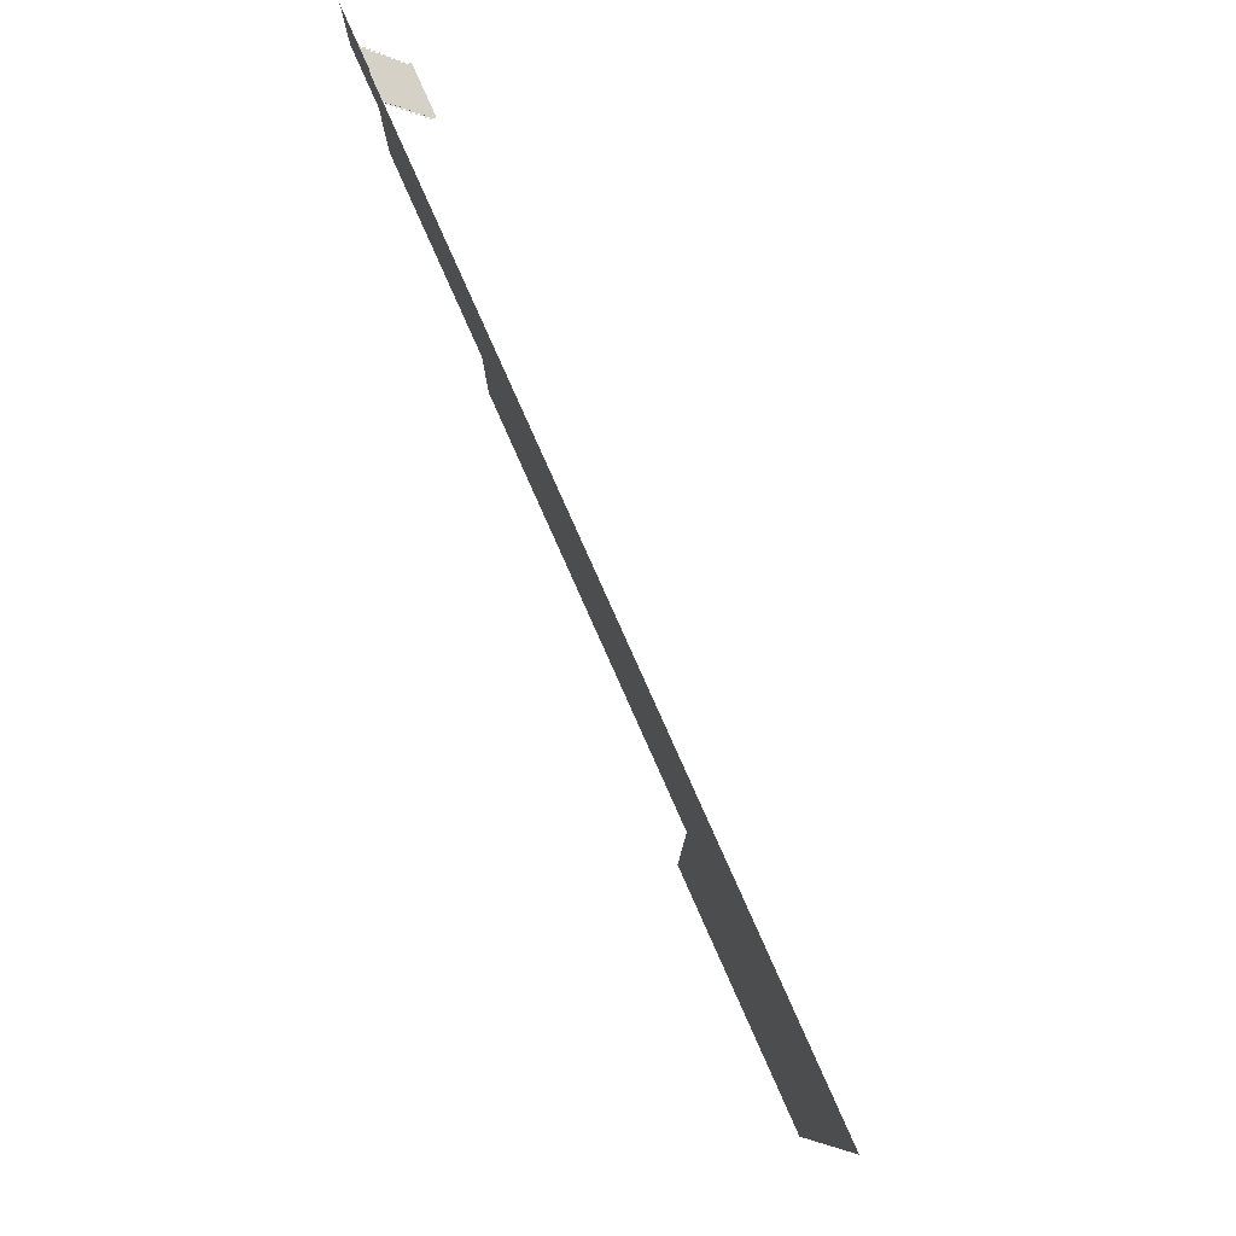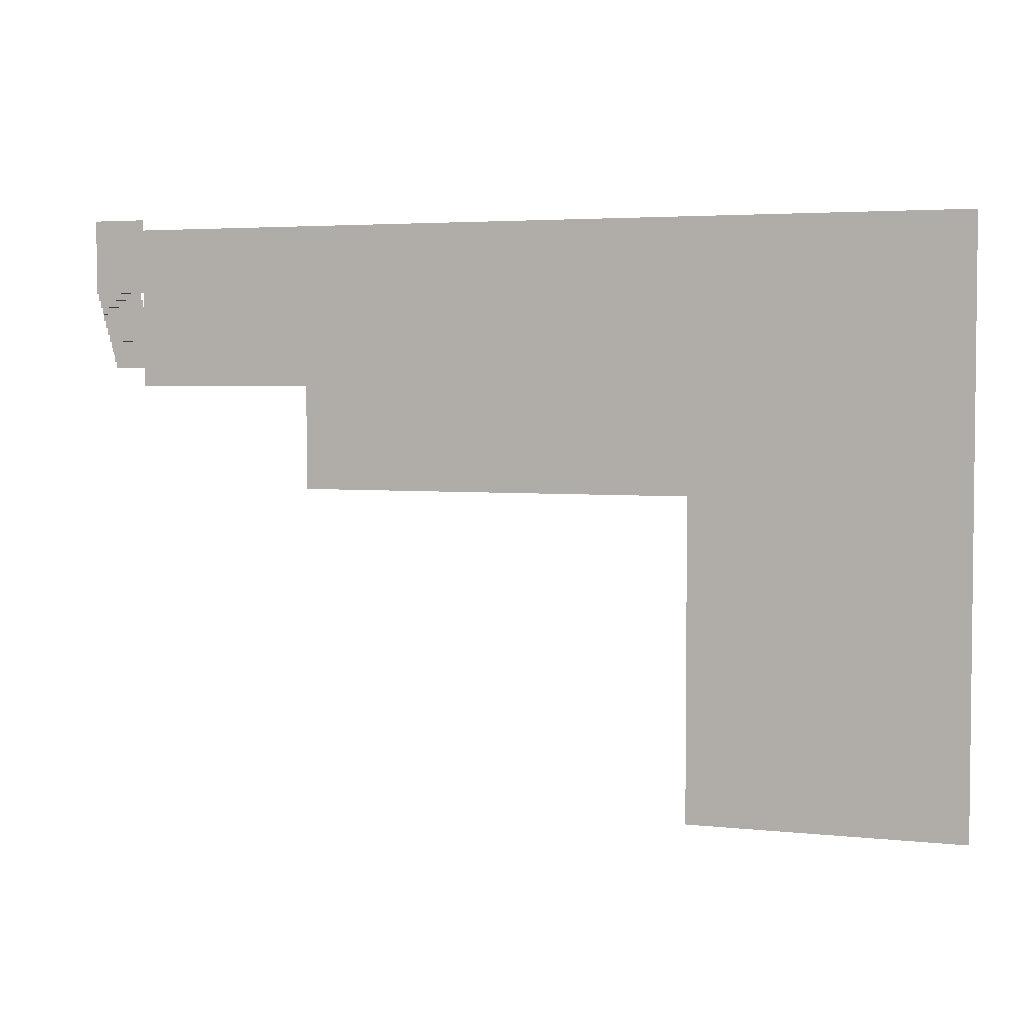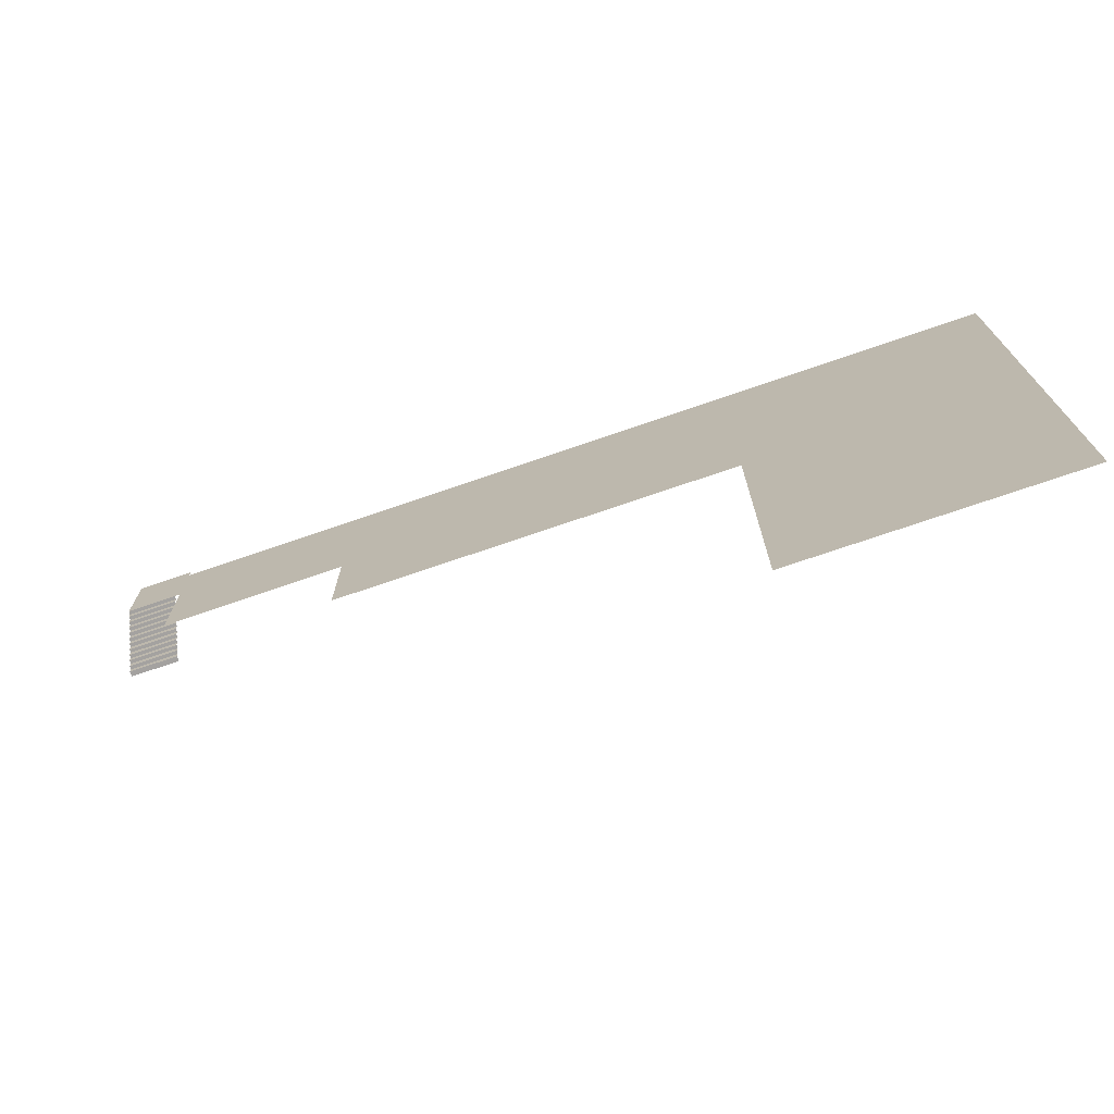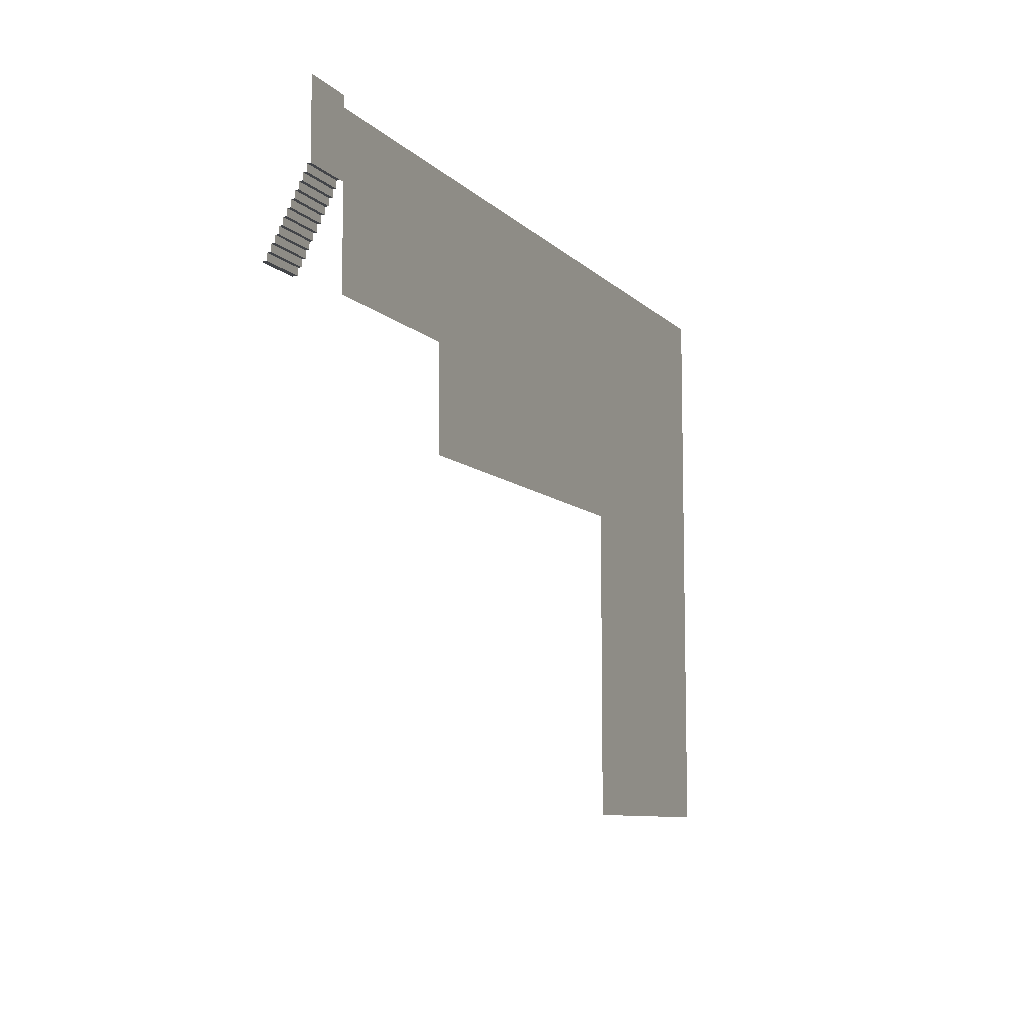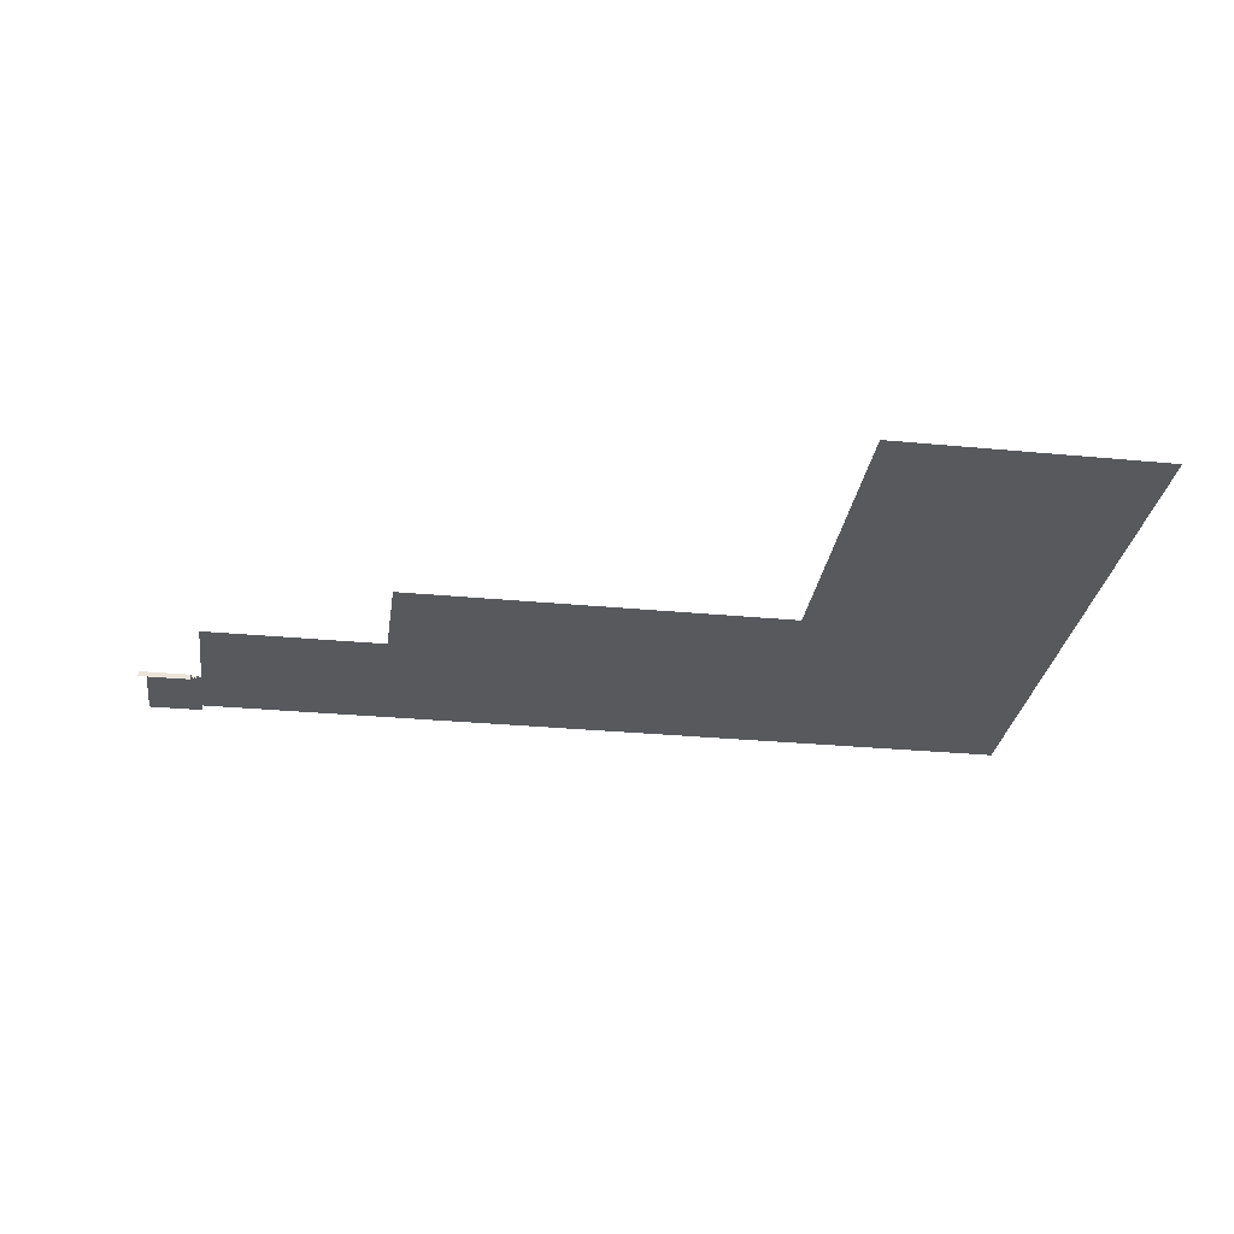
<metadata>
{"format":"obj","ext":"obj","renderer":"f3d","projection":"perspective","resolution":1024,"background":"white","views":[{"elev":79.7,"azim":66.0,"up":"+Y"},{"elev":3.7,"azim":19.8,"up":"+Y"},{"elev":-72.7,"azim":19.0,"up":"+Y"},{"elev":-8.8,"azim":-66.2,"up":"+Y"},{"elev":-29.6,"azim":-8.0,"up":"+Z"}]}
</metadata>
<code>
g Terrain8_scene48
v 8.375 0.9153 0.08
v 20.55 -13.38 0.08
v 8.375 -13.38 0.08
v 20.55 12.9 0.08
v -9.656 5.616 0.08
v -9.656 0.9153 0.08
v -9.656 12.9 0.08
v -18.04 9.979 0.08
v -18.04 5.616 0.08
v -18.04 12.9 0.08
v -20.55 9.979 0.08
v -20.55 13.38 0.08
v -18.04 13.38 0.08
v -20.55 9.979 -0.08
v -18.27 9.979 0.08
v -18.27 9.979 -0.08
v -20.55 9.979 0.08
v -20.55 9.659 -0.24
v -18.27 9.659 -0.08
v -18.27 9.659 -0.24
v -20.55 9.659 -0.08
v -18.27 9.659 -0.08
v -20.55 9.979 -0.08
v -18.27 9.979 -0.08
v -20.55 9.659 -0.08
v -20.55 9.339 -0.4
v -18.27 9.339 -0.24
v -18.27 9.339 -0.4
v -20.55 9.339 -0.24
v -20.55 9.659 -0.24
v -18.27 9.339 -0.24
v -20.55 9.339 -0.24
v -18.27 9.659 -0.24
v -20.55 9.019 -0.56
v -18.27 9.019 -0.4
v -18.27 9.019 -0.56
v -20.55 9.019 -0.4
v -20.55 9.339 -0.4
v -18.27 9.019 -0.4
v -20.55 9.019 -0.4
v -18.27 9.339 -0.4
v -20.55 8.699 -0.72
v -18.27 8.699 -0.56
v -18.27 8.699 -0.72
v -20.55 8.699 -0.56
v -20.55 9.019 -0.56
v -18.27 8.699 -0.56
v -20.55 8.699 -0.56
v -18.27 9.019 -0.56
v -20.55 8.379 -0.88
v -18.27 8.379 -0.72
v -18.27 8.379 -0.88
v -20.55 8.379 -0.72
v -20.55 8.699 -0.72
v -18.27 8.379 -0.72
v -20.55 8.379 -0.72
v -18.27 8.699 -0.72
v -20.55 8.059 -1.04
v -18.27 8.059 -0.88
v -18.27 8.059 -1.04
v -20.55 8.059 -0.88
v -20.55 8.379 -0.88
v -18.27 8.059 -0.88
v -20.55 8.059 -0.88
v -18.27 8.379 -0.88
v -20.55 7.739 -1.2
v -18.27 7.739 -1.04
v -18.27 7.739 -1.2
v -20.55 7.739 -1.04
v -20.55 8.059 -1.04
v -18.27 7.739 -1.04
v -20.55 7.739 -1.04
v -18.27 8.059 -1.04
v -20.55 7.099 -1.52
v -18.27 7.099 -1.36
v -18.27 7.099 -1.52
v -20.55 7.099 -1.36
v -20.55 7.419 -1.36
v -18.27 7.099 -1.36
v -20.55 7.099 -1.36
v -18.27 7.419 -1.36
v -20.55 6.779 -1.68
v -18.27 6.779 -1.52
v -18.27 6.779 -1.68
v -20.55 6.779 -1.52
v -20.55 7.099 -1.52
v -18.27 6.779 -1.52
v -20.55 6.779 -1.52
v -18.27 7.099 -1.52
v -20.55 7.419 -1.36
v -18.27 7.419 -1.2
v -18.27 7.419 -1.36
v -20.55 7.419 -1.2
v -20.55 7.739 -1.2
v -18.27 7.419 -1.2
v -20.55 7.419 -1.2
v -18.27 7.739 -1.2
v -20.55 6.459 -1.921
v -18.27 6.459 -1.68
v -18.27 6.459 -1.921
v -20.55 6.459 -1.68
v -20.55 6.779 -1.68
v -18.27 6.459 -1.68
v -20.55 6.459 -1.68
v -18.27 6.779 -1.68
g Terrain8_scene48_0
f 3 2 1
f 4 1 2
f 1 4 5
f 6 1 5
f 7 5 4
f 7 8 5
f 9 5 8
f 10 8 7
f 8 10 11
f 12 11 10
f 13 12 10
f 16 15 14
f 17 14 15
g Terrain8_scene48_1
f 20 19 18
f 21 18 19
f 24 23 22
f 25 22 23
f 28 27 26
f 29 26 27
f 32 31 30
f 33 30 31
f 36 35 34
f 37 34 35
f 40 39 38
f 41 38 39
f 44 43 42
f 45 42 43
f 48 47 46
f 49 46 47
f 52 51 50
f 53 50 51
f 56 55 54
f 57 54 55
f 60 59 58
f 61 58 59
f 64 63 62
f 65 62 63
f 68 67 66
f 69 66 67
f 72 71 70
f 73 70 71
f 76 75 74
f 77 74 75
f 80 79 78
f 81 78 79
f 84 83 82
f 85 82 83
f 88 87 86
f 89 86 87
f 92 91 90
f 93 90 91
f 96 95 94
f 97 94 95
f 100 99 98
f 101 98 99
f 104 103 102
f 105 102 103

</code>
